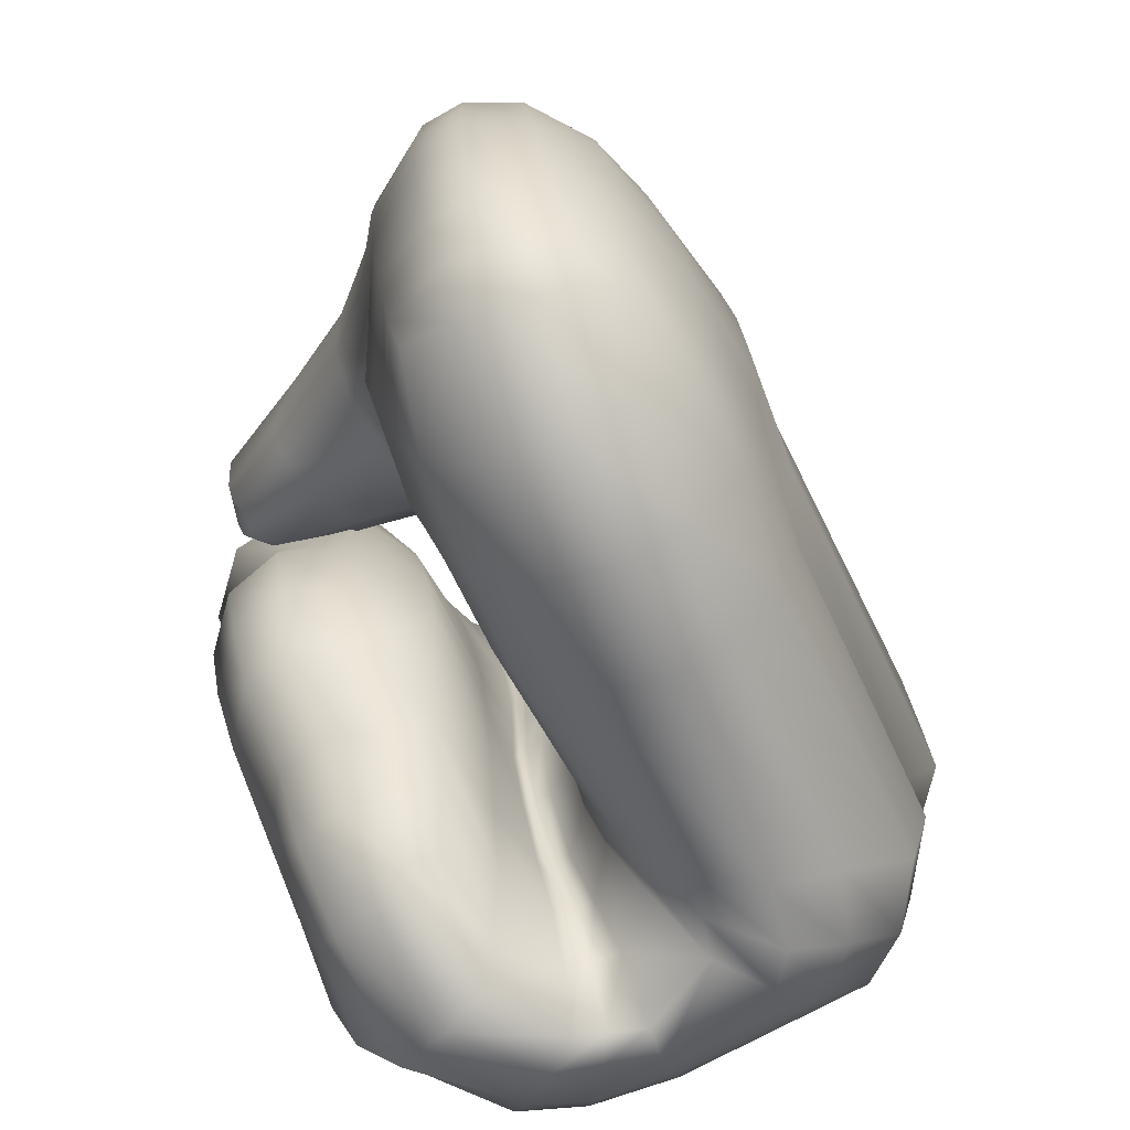
<metadata>
{"format":"obj","ext":"obj","renderer":"f3d","projection":"perspective","resolution":1024,"background":"white","views":[{"elev":-69.4,"azim":-179.6,"up":"+Z"}]}
</metadata>
<code>
g Hand_Grip_R
v -0.508 0.3338 0.1973
v -0.4896 0.3419 0.2104
v -0.4948 0.331 0.2319
v -0.5061 0.3285 0.2131
v -0.5231 0.3073 0.1999
v -0.5167 0.3082 0.2209
v -0.5035 0.3077 0.2513
v -0.5365 0.2858 0.2068
v -0.5323 0.2856 0.2282
v -0.5238 0.2841 0.2603
v -0.5301 0.2805 0.2626
v -0.5372 0.2877 0.2287
v -0.5411 0.2889 0.2073
v -0.5099 0.3375 0.182
v -0.4877 0.3475 0.1855
v -0.5138 0.3391 0.1589
v -0.5302 0.3075 0.1566
v -0.5274 0.3066 0.1783
v -0.4878 0.35 0.1595
v -0.5399 0.2858 0.1638
v -0.539 0.2858 0.1851
v -0.5443 0.2888 0.1642
v -0.5437 0.2887 0.1855
v -0.5319 0.3074 0.1348
v -0.5168 0.3368 0.1355
v -0.5345 0.3024 0.1081
v -0.517 0.3319 0.1115
v -0.4945 0.3376 0.1092
v -0.4905 0.3464 0.1335
v -0.5439 0.2805 0.116
v -0.5406 0.2846 0.1424
v -0.5479 0.2819 0.1171
v -0.5448 0.2873 0.1431
v -0.5173 0.3222 0.08923
v -0.5034 0.3175 0.08832
v -0.5209 0.3102 0.07044
v -0.5059 0.3118 0.06316
v -0.5375 0.2853 0.06103
v -0.536 0.2933 0.08224
v -0.553 0.2683 0.06923
v -0.5487 0.2736 0.09027
v -0.5588 0.2688 0.07093
v -0.5531 0.274 0.09182
v -0.5212 0.2944 0.05262
v -0.5101 0.2965 0.0438
v -0.536 0.2749 0.04171
v -0.5334 0.263 0.02859
v -0.5567 0.2597 0.04986
v -0.5582 0.2456 0.03467
v -0.5644 0.2609 0.05166
v -0.5687 0.2463 0.03545
v -0.5735 0.2624 0.05376
v -0.5809 0.2472 0.03637
v -0.5988 0.2687 0.03742
v -0.5796 0.2844 0.05168
v -0.5771 0.2917 0.05325
v -0.5955 0.2831 0.0363
v -0.5656 0.2695 0.07293
v -0.5692 0.289 0.07093
v -0.5584 0.2744 0.09362
v -0.5627 0.2903 0.09402
v -0.5676 0.2944 0.07264
v -0.5619 0.2958 0.09483
v -0.5525 0.2835 0.1183
v -0.5584 0.2936 0.1186
v -0.5496 0.2904 0.1439
v -0.5578 0.2965 0.1439
v -0.5573 0.2993 0.1189
v -0.5569 0.303 0.1433
v -0.5495 0.2924 0.1648
v -0.5584 0.298 0.1636
v -0.5491 0.2922 0.1859
v -0.5597 0.2992 0.1833
v -0.5592 0.3054 0.1621
v -0.5624 0.3072 0.1808
v -0.5465 0.2925 0.2079
v -0.56 0.3011 0.2053
v -0.543 0.2901 0.2292
v -0.5625 0.301 0.2267
v -0.5757 0.2928 0.2608
v -0.5374 0.2764 0.2653
v -0.5638 0.3096 0.2005
v -0.5667 0.3103 0.2197
v -0.5802 0.3054 0.2519
v -0.5669 0.3191 0.1948
v -0.5643 0.3163 0.1778
v -0.5335 0.363 0.1516
v -0.5296 0.3627 0.1342
v -0.5589 0.3136 0.1603
v -0.5106 0.3897 0.1202
v -0.5097 0.3894 0.1326
v -0.5006 0.4216 0.1165
v -0.5001 0.4211 0.13
v -0.4911 0.4044 0.1511
v -0.5018 0.3858 0.1465
v -0.4709 0.3753 0.1659
v -0.4802 0.3653 0.1616
v -0.4527 0.3507 0.191
v -0.4557 0.3422 0.191
v -0.503 0.46 0.1135
v -0.5023 0.4617 0.126
v -0.5155 0.4861 0.1134
v -0.5152 0.4872 0.1283
v -0.5202 0.3674 0.1579
v -0.4913 0.354 0.1726
v -0.4656 0.3375 0.1957
v -0.5003 0.4216 0.1035
v -0.5101 0.3887 0.1073
v -0.5032 0.4206 0.08816
v -0.5129 0.3878 0.09171
v -0.5058 0.4561 0.08833
v -0.5041 0.4581 0.1012
v -0.5178 0.4808 0.08252
v -0.5165 0.4835 0.09852
v -0.5264 0.3606 0.1177
v -0.5279 0.3588 0.1001
v -0.5546 0.3104 0.1427
v -0.5548 0.3057 0.1192
v -0.5325 0.3568 0.08277
v -0.5597 0.3019 0.09571
v -0.5368 0.3542 0.06344
v -0.5646 0.3003 0.07456
v -0.5228 0.386 0.05834
v -0.5175 0.387 0.0765
v -0.5123 0.418 0.05647
v -0.5079 0.4193 0.07313
v -0.5098 0.4509 0.063
v -0.5082 0.4536 0.07571
v -0.5242 0.4684 0.05145
v -0.5202 0.4759 0.06749
v -0.5441 0.353 0.04571
v -0.5728 0.2998 0.05501
v -0.5904 0.2994 0.03494
v -0.5636 0.3562 0.02482
v -0.5306 0.3863 0.04173
v -0.5508 0.391 0.02053
v -0.519 0.4183 0.04131
v -0.5382 0.424 0.02166
v -0.5288 0.4575 0.03852
v -0.5139 0.4472 0.05101
v -0.4661 0.3421 0.2144
v -0.4502 0.3246 0.2311
v -0.4708 0.3323 0.2393
v -0.4474 0.3312 0.2095
v -0.4437 0.3068 0.219
v -0.4412 0.3102 0.2012
v -0.4611 0.2759 0.2293
v -0.4555 0.2778 0.2057
v -0.4877 0.3029 0.2653
v -0.4717 0.2894 0.2569
v -0.5078 0.2308 0.2501
v -0.5084 0.2531 0.272
v -0.508 0.2244 0.2219
v -0.5167 0.2734 0.2763
v -0.4896 0.3419 0.2104
v -0.4948 0.331 0.2319
v -0.5035 0.3077 0.2513
v -0.5238 0.2841 0.2603
v -0.5329 0.2258 0.2562
v -0.5274 0.2456 0.2768
v -0.5272 0.2666 0.2795
v -0.5301 0.2805 0.2626
v -0.5358 0.2195 0.2273
v -0.5094 0.2327 0.1998
v -0.5368 0.227 0.2042
v -0.5418 0.2105 0.182
v -0.5123 0.2151 0.1778
v -0.4595 0.2819 0.1821
v -0.458 0.2665 0.1589
v -0.4447 0.3144 0.158
v -0.4463 0.3067 0.1849
v -0.4508 0.3357 0.157
v -0.452 0.3261 0.1859
v -0.4666 0.3489 0.1585
v -0.4687 0.3396 0.1874
v -0.4878 0.35 0.1595
v -0.4877 0.3475 0.1855
v -0.518 0.2051 0.1527
v -0.5475 0.2012 0.1567
v -0.5501 0.2006 0.1293
v -0.521 0.204 0.1253
v -0.4663 0.2502 0.1365
v -0.4729 0.243 0.114
v -0.4556 0.3026 0.1108
v -0.4488 0.3109 0.1335
v -0.4609 0.3259 0.1064
v -0.4551 0.3342 0.1304
v -0.4753 0.3373 0.1072
v -0.4703 0.3461 0.1317
v -0.4945 0.3376 0.1092
v -0.4905 0.3464 0.1335
v -0.5259 0.2146 0.1015
v -0.5522 0.2112 0.1054
v -0.5582 0.2021 0.08478
v -0.5327 0.2035 0.08081
v -0.4856 0.2419 0.09062
v -0.4867 0.2363 0.06869
v -0.4734 0.2769 0.07486
v -0.4682 0.2828 0.09253
v -0.4793 0.294 0.06159
v -0.4721 0.305 0.08694
v -0.4915 0.3054 0.06073
v -0.4856 0.3162 0.08711
v -0.5059 0.3118 0.06316
v -0.5034 0.3175 0.08832
v -0.4956 0.2352 0.04817
v -0.5411 0.2029 0.06394
v -0.5459 0.2179 0.0432
v -0.5095 0.2377 0.0314
v -0.4839 0.2633 0.05955
v -0.491 0.273 0.04336
v -0.5224 0.2515 0.0265
v -0.5028 0.2849 0.04102
v -0.5527 0.2338 0.03347
v -0.5334 0.263 0.02859
v -0.5101 0.2965 0.0438
v -0.5582 0.2456 0.03467
v -0.5687 0.2463 0.03545
v -0.5677 0.2349 0.03476
v -0.5653 0.2168 0.04674
v -0.5637 0.2024 0.06783
v -0.5912 0.21 0.07156
v -0.5889 0.2088 0.0886
v -0.6518 0.2414 0.08898
v -0.647 0.2459 0.1104
v -0.5838 0.2156 0.109
v -0.6573 0.2652 0.1095
v -0.6616 0.2614 0.08869
v -0.6679 0.2578 0.1338
v -0.6561 0.2379 0.1353
v -0.6665 0.2584 0.1608
v -0.6546 0.2387 0.1629
v -0.5852 0.2048 0.1333
v -0.583 0.2048 0.1605
v -0.6613 0.2669 0.1843
v -0.6488 0.2474 0.1868
v -0.6478 0.2787 0.2044
v -0.636 0.2601 0.2076
v -0.5774 0.2134 0.1861
v -0.5697 0.2286 0.2086
v -0.652 0.2736 0.2278
v -0.6397 0.2553 0.2325
v -0.6431 0.2773 0.2554
v -0.6318 0.2606 0.2617
v -0.5693 0.2221 0.2328
v -0.5632 0.2282 0.2625
v -0.5506 0.2451 0.2815
v -0.6125 0.2766 0.277
v -0.5408 0.2635 0.2827
v -0.5924 0.2879 0.2771
v -0.5999 0.3 0.2691
v -0.6216 0.2908 0.2697
v -0.5757 0.2928 0.2608
v -0.5802 0.3054 0.2519
v -0.5374 0.2764 0.2653
v -0.6584 0.2998 0.2213
v -0.6121 0.4021 0.1916
v -0.603 0.4043 0.2103
v -0.6483 0.3018 0.2469
v -0.6242 0.3123 0.2601
v -0.5811 0.4076 0.2305
v -0.6007 0.3191 0.2586
v -0.5678 0.3861 0.2321
v -0.5479 0.3849 0.2291
v -0.5481 0.4029 0.2341
v -0.5085 0.362 0.2312
v -0.5075 0.3734 0.2377
v -0.4704 0.3426 0.2364
v -0.4822 0.3576 0.2385
v -0.465 0.3335 0.2247
v -0.5029 0.3514 0.2137
v -0.5426 0.3696 0.2127
v -0.5605 0.3671 0.2169
v -0.5842 0.3198 0.2414
v -0.4481 0.3422 0.2251
v -0.4554 0.3499 0.236
v -0.4539 0.3633 0.2337
v -0.4709 0.3683 0.2371
v -0.4749 0.3604 0.2399
v -0.4929 0.3916 0.231
v -0.5035 0.3826 0.2371
v -0.4814 0.3969 0.2241
v -0.5287 0.4321 0.2235
v -0.5422 0.4181 0.2319
v -0.5515 0.4626 0.2035
v -0.566 0.4382 0.2194
v -0.5756 0.464 0.1785
v -0.5917 0.4378 0.1949
v -0.6004 0.4356 0.1771
v -0.5827 0.4625 0.1622
v -0.5334 0.4673 0.1985
v -0.5151 0.4407 0.2151
v -0.5647 0.4795 0.1616
v -0.5671 0.4822 0.1478
v -0.5461 0.4889 0.1675
v -0.5464 0.4929 0.1502
v -0.5289 0.4886 0.1657
v -0.5281 0.4935 0.148
v -0.5171 0.4829 0.161
v -0.5165 0.4874 0.1457
v -0.5133 0.4607 0.1804
v -0.4985 0.4333 0.1946
v -0.4697 0.3911 0.207
v -0.4454 0.3577 0.222
v -0.5282 0.4949 0.1292
v -0.5152 0.4872 0.1283
v -0.529 0.4948 0.1138
v -0.5494 0.4935 0.1164
v -0.548 0.4933 0.1317
v -0.571 0.4816 0.1196
v -0.5687 0.4827 0.1341
v -0.5907 0.4575 0.1285
v -0.587 0.4599 0.1444
v -0.6094 0.4299 0.1389
v -0.6055 0.4325 0.1573
v -0.5155 0.4861 0.1134
v -0.621 0.3964 0.15
v -0.6116 0.3969 0.1706
v -0.6679 0.2947 0.1801
v -0.6536 0.3054 0.1996
v -0.5302 0.493 0.0984
v -0.5165 0.4835 0.09852
v -0.5315 0.4904 0.08198
v -0.5514 0.4897 0.08497
v -0.5508 0.4923 0.1011
v -0.5736 0.4779 0.09037
v -0.5728 0.4794 0.1051
v -0.595 0.4529 0.09584
v -0.5933 0.455 0.1123
v -0.6132 0.4234 0.1017
v -0.6115 0.4269 0.1203
v -0.5178 0.4808 0.08252
v -0.6253 0.3906 0.1082
v -0.6231 0.3932 0.129
v -0.6736 0.286 0.1308
v -0.6724 0.2863 0.1573
v -0.5342 0.4851 0.06671
v -0.5202 0.4759 0.06749
v -0.5392 0.4765 0.0496
v -0.5552 0.4771 0.05279
v -0.5527 0.4846 0.06974
v -0.5745 0.4707 0.0633
v -0.5738 0.4749 0.07599
v -0.5947 0.4466 0.06171
v -0.595 0.4503 0.0794
v -0.6115 0.4159 0.06367
v -0.6128 0.4195 0.08316
v -0.5242 0.4684 0.05145
v -0.6234 0.3833 0.06775
v -0.6194 0.3848 0.08767
v -0.6651 0.2897 0.08721
v -0.6614 0.2925 0.1074
v -0.6065 0.4119 0.04562
v -0.5905 0.4426 0.04542
v -0.5764 0.4382 0.0281
v -0.5921 0.4052 0.02671
v -0.5592 0.4319 0.01733
v -0.5742 0.3976 0.01456
v -0.5743 0.464 0.05109
v -0.56 0.4665 0.03967
v -0.5455 0.4645 0.03569
v -0.5382 0.424 0.02166
v -0.5508 0.391 0.02053
v -0.5288 0.4575 0.03852
v -0.6178 0.3783 0.04924
v -0.604 0.3718 0.02968
v -0.6595 0.2846 0.0689
v -0.6362 0.2932 0.04483
v -0.5871 0.3647 0.01748
v -0.615 0.2952 0.03007
v -0.5636 0.3562 0.02482
v -0.5904 0.2994 0.03494
v -0.5165 0.4874 0.1457
v -0.5012 0.4631 0.1369
v -0.5018 0.4636 0.1482
v -0.5171 0.4829 0.161
v -0.4976 0.4468 0.1584
v -0.496 0.4349 0.1445
v -0.4872 0.42 0.1713
v -0.4872 0.4131 0.1599
v -0.4985 0.4333 0.1946
v -0.5133 0.4607 0.1804
v -0.4643 0.3834 0.1831
v -0.4661 0.38 0.1734
v -0.4463 0.355 0.2061
v -0.4483 0.3529 0.1981
v -0.4485 0.3399 0.2093
v -0.4512 0.3399 0.1996
v -0.4454 0.3577 0.222
v -0.4481 0.3422 0.2251
v -0.4697 0.3911 0.207
v -0.4641 0.3315 0.2084
v -0.4646 0.3335 0.2019
v -0.4969 0.3469 0.1908
v -0.4947 0.3491 0.181
v -0.5029 0.3514 0.2137
v -0.465 0.3335 0.2247
v -0.5316 0.361 0.1827
v -0.5267 0.362 0.169
v -0.5468 0.3558 0.1827
v -0.5399 0.3573 0.1677
v -0.5702 0.3207 0.2116
v -0.5605 0.3671 0.2169
v -0.5842 0.3198 0.2414
v -0.5426 0.3696 0.2127
v -0.5852 0.2362 0.03628
v -0.6172 0.2611 0.0325
v -0.6342 0.2513 0.04816
v -0.5889 0.2237 0.05007
v -0.6478 0.2418 0.07119
v -0.6387 0.2683 0.04715
v -0.6569 0.2593 0.07066
v -0.6198 0.2746 0.03191
v -0.5988 0.2687 0.03742
v -0.5809 0.2472 0.03637
v -0.5955 0.2831 0.0363
g Hand_Grip_R_0
f 3 2 1
f 4 3 1
f 4 1 5
f 6 4 5
f 3 4 6
f 7 3 6
f 5 8 6
f 8 9 6
f 10 7 6
f 9 10 6
f 11 10 9
f 12 11 9
f 13 12 9
f 8 13 9
f 1 2 14
f 2 15 14
f 14 15 16
f 14 16 17
f 18 14 17
f 8 5 18
f 15 19 16
f 17 20 18
f 20 21 18
f 21 8 18
f 13 8 21
f 20 22 21
f 22 23 21
f 23 13 21
f 17 16 24
f 20 17 24
f 16 25 24
f 16 19 25
f 24 25 26
f 25 27 26
f 28 27 25
f 29 28 25
f 19 29 25
f 26 30 24
f 30 31 24
f 31 20 24
f 22 20 31
f 30 32 31
f 32 33 31
f 33 22 31
f 27 28 34
f 28 35 34
f 34 35 36
f 35 37 36
f 34 36 38
f 39 34 38
f 27 34 39
f 26 27 39
f 30 26 39
f 38 40 39
f 40 41 39
f 41 30 39
f 32 30 41
f 40 42 41
f 42 43 41
f 43 32 41
f 36 37 44
f 37 45 44
f 44 45 46
f 36 44 46
f 38 36 46
f 40 38 46
f 45 47 46
f 48 46 47
f 48 40 46
f 42 40 48
f 49 48 47
f 50 48 49
f 50 42 48
f 51 50 49
f 52 50 51
f 53 52 51
f 53 54 52
f 54 55 52
f 55 54 56
f 54 57 56
f 58 52 55
f 52 58 50
f 59 58 55
f 59 55 56
f 60 58 59
f 61 60 59
f 61 59 62
f 62 59 56
f 63 61 62
f 64 60 61
f 65 64 61
f 65 61 63
f 66 64 65
f 67 66 65
f 67 65 68
f 68 65 63
f 69 67 68
f 70 66 67
f 71 70 67
f 71 67 69
f 72 70 71
f 73 72 71
f 73 71 74
f 74 71 69
f 75 73 74
f 76 72 73
f 77 76 73
f 77 73 75
f 78 76 77
f 79 78 77
f 79 80 78
f 80 81 78
f 79 77 82
f 82 77 75
f 83 79 82
f 80 79 83
f 84 80 83
f 22 70 72
f 70 22 33
f 66 70 33
f 33 32 66
f 32 64 66
f 64 32 43
f 60 64 43
f 43 42 60
f 42 58 60
f 58 42 50
f 83 82 85
f 85 82 86
f 85 86 87
f 87 86 88
f 86 89 88
f 87 88 90
f 91 87 90
f 91 90 92
f 93 91 92
f 93 94 91
f 94 95 91
f 94 96 95
f 96 97 95
f 96 98 97
f 98 99 97
f 92 100 93
f 100 101 93
f 101 100 102
f 103 101 102
f 95 104 91
f 104 87 91
f 105 104 95
f 97 105 95
f 106 105 97
f 99 106 97
f 100 92 107
f 92 90 107
f 90 108 107
f 107 108 109
f 108 110 109
f 109 111 107
f 111 112 107
f 112 100 107
f 112 111 113
f 114 112 113
f 108 115 110
f 115 116 110
f 115 117 116
f 117 118 116
f 116 118 119
f 118 120 119
f 119 120 121
f 120 122 121
f 119 121 123
f 124 119 123
f 116 119 124
f 110 116 124
f 124 123 125
f 126 124 125
f 125 127 126
f 127 128 126
f 128 127 129
f 130 128 129
f 110 124 126
f 109 110 126
f 126 128 109
f 128 111 109
f 111 128 130
f 113 111 130
f 121 122 131
f 122 132 131
f 132 133 131
f 133 134 131
f 131 134 135
f 134 136 135
f 135 136 137
f 136 138 137
f 138 139 137
f 139 140 137
f 121 131 135
f 123 121 135
f 123 135 137
f 125 123 137
f 137 140 125
f 140 127 125
f 127 140 139
f 129 127 139
f 57 133 132
f 56 57 132
f 62 56 132
f 122 62 132
f 63 62 122
f 120 63 122
f 68 63 120
f 118 68 120
f 69 68 118
f 117 69 118
f 74 69 117
f 89 74 117
f 89 117 115
f 88 89 115
f 88 115 108
f 90 88 108
f 75 74 89
f 86 75 89
f 82 75 86
f 143 142 141
f 144 141 142
f 142 145 144
f 145 146 144
f 145 147 146
f 147 148 146
f 142 143 149
f 150 142 149
f 145 142 150
f 147 145 150
f 147 150 151
f 148 147 151
f 150 152 151
f 152 150 149
f 153 148 151
f 154 152 149
f 143 141 155
f 156 143 155
f 143 156 149
f 154 149 157
f 156 157 149
f 158 154 157
f 151 152 159
f 152 160 159
f 160 152 154
f 161 160 154
f 161 154 158
f 162 161 158
f 163 153 151
f 159 163 151
f 153 163 164
f 163 165 164
f 165 166 164
f 166 167 164
f 164 167 168
f 164 168 153
f 167 169 168
f 168 169 170
f 171 168 170
f 171 170 172
f 173 171 172
f 173 172 174
f 175 173 174
f 175 174 176
f 177 175 176
f 167 166 178
f 166 179 178
f 179 180 178
f 180 181 178
f 178 181 182
f 167 178 182
f 169 167 182
f 181 183 182
f 182 183 184
f 185 182 184
f 185 184 186
f 187 185 186
f 187 186 188
f 189 187 188
f 189 188 190
f 191 189 190
f 181 180 192
f 180 193 192
f 193 194 192
f 194 195 192
f 192 195 196
f 181 192 196
f 183 181 196
f 195 197 196
f 196 197 198
f 199 196 198
f 199 198 200
f 201 199 200
f 201 200 202
f 203 201 202
f 203 202 204
f 205 203 204
f 183 196 199
f 184 183 199
f 184 199 201
f 186 184 201
f 186 201 203
f 188 186 203
f 188 203 205
f 190 188 205
f 197 195 206
f 195 207 206
f 207 208 206
f 208 209 206
f 210 206 209
f 211 210 209
f 211 209 212
f 213 211 212
f 214 212 209
f 208 214 209
f 213 212 215
f 216 213 215
f 217 215 212
f 214 217 212
f 218 217 214
f 219 218 214
f 219 214 208
f 220 219 208
f 220 208 207
f 221 220 207
f 194 221 207
f 195 194 207
f 198 210 211
f 198 197 210
f 197 206 210
f 200 198 211
f 200 211 213
f 202 200 213
f 202 213 216
f 204 202 216
f 221 194 222
f 194 223 222
f 223 224 222
f 225 224 223
f 226 225 223
f 225 227 224
f 227 228 224
f 229 227 225
f 230 229 225
f 230 225 226
f 231 229 230
f 232 231 230
f 232 230 233
f 233 230 226
f 234 232 233
f 235 231 232
f 236 235 232
f 236 232 234
f 237 235 236
f 238 237 236
f 238 236 239
f 239 236 234
f 240 238 239
f 241 237 238
f 242 241 238
f 242 238 240
f 243 241 242
f 244 243 242
f 244 242 245
f 245 242 240
f 246 244 245
f 244 246 247
f 248 244 247
f 248 247 249
f 250 248 249
f 248 250 251
f 252 248 251
f 244 248 252
f 243 244 252
f 250 253 251
f 253 254 251
f 250 249 255
f 253 250 255
f 160 247 246
f 159 160 246
f 246 245 159
f 245 163 159
f 163 245 240
f 165 163 240
f 240 239 165
f 239 166 165
f 166 239 234
f 179 166 234
f 234 233 179
f 233 180 179
f 180 233 226
f 193 180 226
f 226 223 193
f 223 194 193
f 255 249 162
f 249 161 162
f 249 247 161
f 247 160 161
f 258 257 256
f 259 258 256
f 258 259 260
f 261 258 260
f 261 260 262
f 263 261 262
f 263 264 261
f 264 265 261
f 264 266 265
f 266 267 265
f 266 268 267
f 268 269 267
f 270 268 266
f 271 270 266
f 271 266 264
f 272 271 264
f 272 264 263
f 273 272 263
f 263 262 274
f 273 263 274
f 268 270 275
f 276 268 275
f 269 268 276
f 277 276 275
f 277 278 276
f 278 279 276
f 279 269 276
f 279 278 280
f 281 279 280
f 269 279 281
f 267 269 281
f 278 277 282
f 280 278 282
f 281 280 283
f 284 281 283
f 284 283 285
f 286 284 285
f 285 287 286
f 287 288 286
f 288 287 289
f 287 290 289
f 285 283 291
f 283 292 291
f 280 282 292
f 283 280 292
f 287 293 290
f 293 294 290
f 293 295 294
f 295 293 287
f 285 295 287
f 295 296 294
f 295 297 296
f 297 295 285
f 291 297 285
f 297 298 296
f 297 299 298
f 299 297 291
f 299 300 298
f 301 299 291
f 302 301 291
f 292 302 291
f 303 302 292
f 282 303 292
f 304 303 282
f 277 304 282
f 304 277 275
f 298 300 305
f 300 306 305
f 305 306 307
f 305 307 308
f 309 305 308
f 298 305 309
f 309 308 310
f 311 309 310
f 311 310 312
f 313 311 312
f 313 312 314
f 315 313 314
f 306 316 307
f 315 314 317
f 318 315 317
f 318 317 319
f 320 318 319
f 307 316 321
f 316 322 321
f 321 322 323
f 321 323 324
f 325 321 324
f 325 324 326
f 327 325 326
f 327 326 328
f 329 327 328
f 329 328 330
f 331 329 330
f 322 332 323
f 331 330 333
f 334 331 333
f 334 333 335
f 336 334 335
f 323 332 337
f 332 338 337
f 337 338 339
f 337 339 340
f 341 337 340
f 341 340 342
f 343 341 342
f 343 342 344
f 345 343 344
f 345 344 346
f 347 345 346
f 338 348 339
f 347 346 349
f 350 347 349
f 350 349 351
f 352 350 351
f 323 337 341
f 324 323 341
f 324 341 343
f 326 324 343
f 326 343 345
f 328 326 345
f 328 345 347
f 330 328 347
f 330 347 350
f 333 330 350
f 333 350 352
f 335 333 352
f 346 344 353
f 344 354 353
f 353 354 355
f 356 353 355
f 356 355 357
f 358 356 357
f 354 359 355
f 359 360 355
f 355 360 357
f 360 361 357
f 358 357 362
f 363 358 362
f 364 362 357
f 361 364 357
f 365 353 356
f 366 365 356
f 366 356 358
f 367 365 366
f 368 367 366
f 368 366 369
f 369 366 358
f 369 358 363
f 370 368 369
f 370 369 371
f 371 369 363
f 372 370 371
f 348 364 361
f 339 348 361
f 339 361 360
f 340 339 360
f 340 360 359
f 342 340 359
f 342 359 354
f 344 342 354
f 349 365 367
f 351 349 367
f 228 351 367
f 228 227 351
f 227 352 351
f 227 229 352
f 229 335 352
f 229 231 335
f 231 336 335
f 231 235 336
f 235 319 336
f 319 317 336
f 317 334 336
f 317 314 334
f 314 331 334
f 314 312 331
f 312 329 331
f 312 310 329
f 310 327 329
f 310 308 327
f 308 325 327
f 308 307 325
f 307 321 325
f 235 237 319
f 237 320 319
f 237 241 320
f 241 256 320
f 256 257 320
f 257 318 320
f 257 289 318
f 288 289 257
f 258 288 257
f 288 258 286
f 258 261 286
f 261 265 286
f 265 284 286
f 265 267 284
f 267 281 284
f 289 315 318
f 289 290 315
f 290 313 315
f 290 294 313
f 294 311 313
f 294 296 311
f 296 309 311
f 296 298 309
f 375 374 373
f 376 375 373
f 374 375 377
f 378 374 377
f 377 379 378
f 379 380 378
f 381 379 377
f 382 381 377
f 375 376 382
f 377 375 382
f 379 383 380
f 383 384 380
f 383 385 384
f 385 386 384
f 385 387 386
f 387 388 386
f 385 389 387
f 389 385 383
f 389 390 387
f 391 389 383
f 391 383 379
f 381 391 379
f 387 392 388
f 392 393 388
f 392 394 393
f 394 395 393
f 395 106 393
f 394 392 396
f 392 397 396
f 397 392 387
f 390 397 387
f 395 394 398
f 399 395 398
f 398 400 399
f 401 399 400
f 400 402 401
f 402 85 401
f 400 403 402
f 400 398 403
f 403 404 402
f 398 405 403
f 394 396 405
f 398 394 405
f 401 85 87
f 104 399 401
f 87 104 401
f 105 395 399
f 104 105 399
f 105 106 395
f 402 83 85
f 84 83 402
f 404 84 402
f 408 407 406
f 409 408 406
f 410 408 409
f 222 410 409
f 408 410 411
f 410 412 411
f 408 411 413
f 407 408 413
f 407 414 406
f 414 415 406
f 407 413 416
f 414 407 416
f 228 412 410
f 224 228 410
f 224 410 222
f 222 409 221
f 409 220 221
f 409 406 220
f 406 219 220
f 406 415 219
f 415 218 219
f 412 228 367
f 412 367 368
f 411 412 368
f 411 368 370
f 413 411 370
f 413 370 372
f 416 413 372
f 100 112 114
f 102 100 114
f 169 182 185
f 170 169 185
f 170 185 187
f 172 170 187
f 172 187 189
f 174 172 189
f 174 189 191
f 176 174 191
f 1 14 18
f 5 1 18
f 393 106 99
f 388 393 99
f 388 99 98
f 386 388 98
f 386 98 96
f 384 386 96
f 384 96 94
f 380 384 94
f 380 94 93
f 378 380 93
f 93 101 378
f 101 374 378
f 374 101 103
f 373 374 103
f 168 148 153
f 148 168 171
f 146 148 171
f 146 171 173
f 144 146 173
f 144 173 175
f 141 144 175
f 175 177 141
f 155 141 177
f 346 353 365
f 349 346 365
f 23 22 72
f 72 76 23
f 76 13 23
f 13 76 78
f 12 13 78
f 78 81 12
f 81 11 12
f 252 251 262
f 260 252 262
f 243 252 260
f 259 243 260
f 243 259 256
f 241 243 256
f 251 254 262
f 254 274 262

</code>
